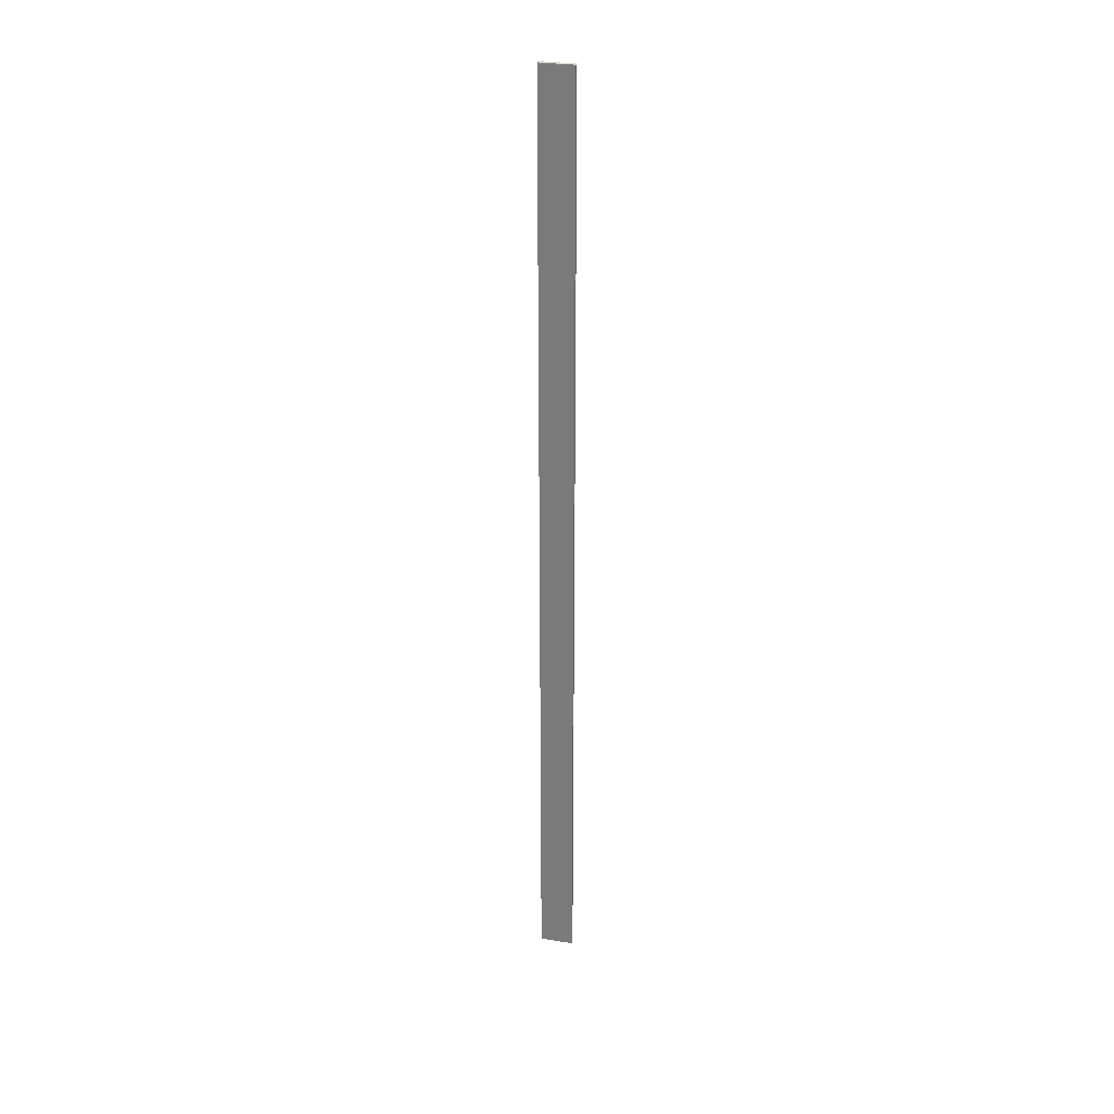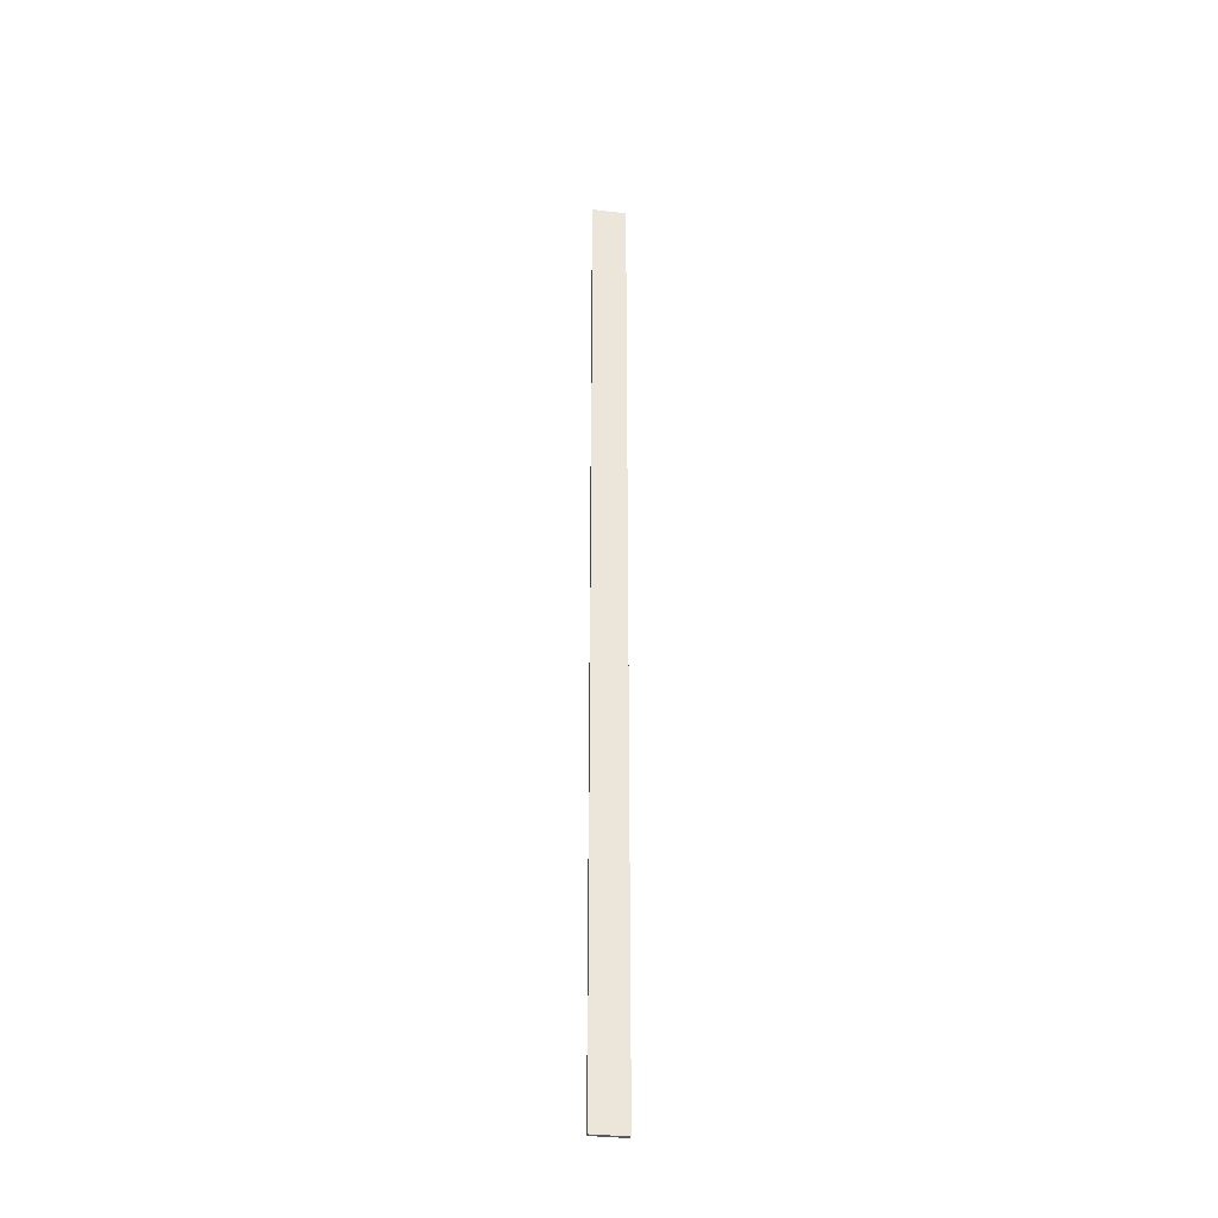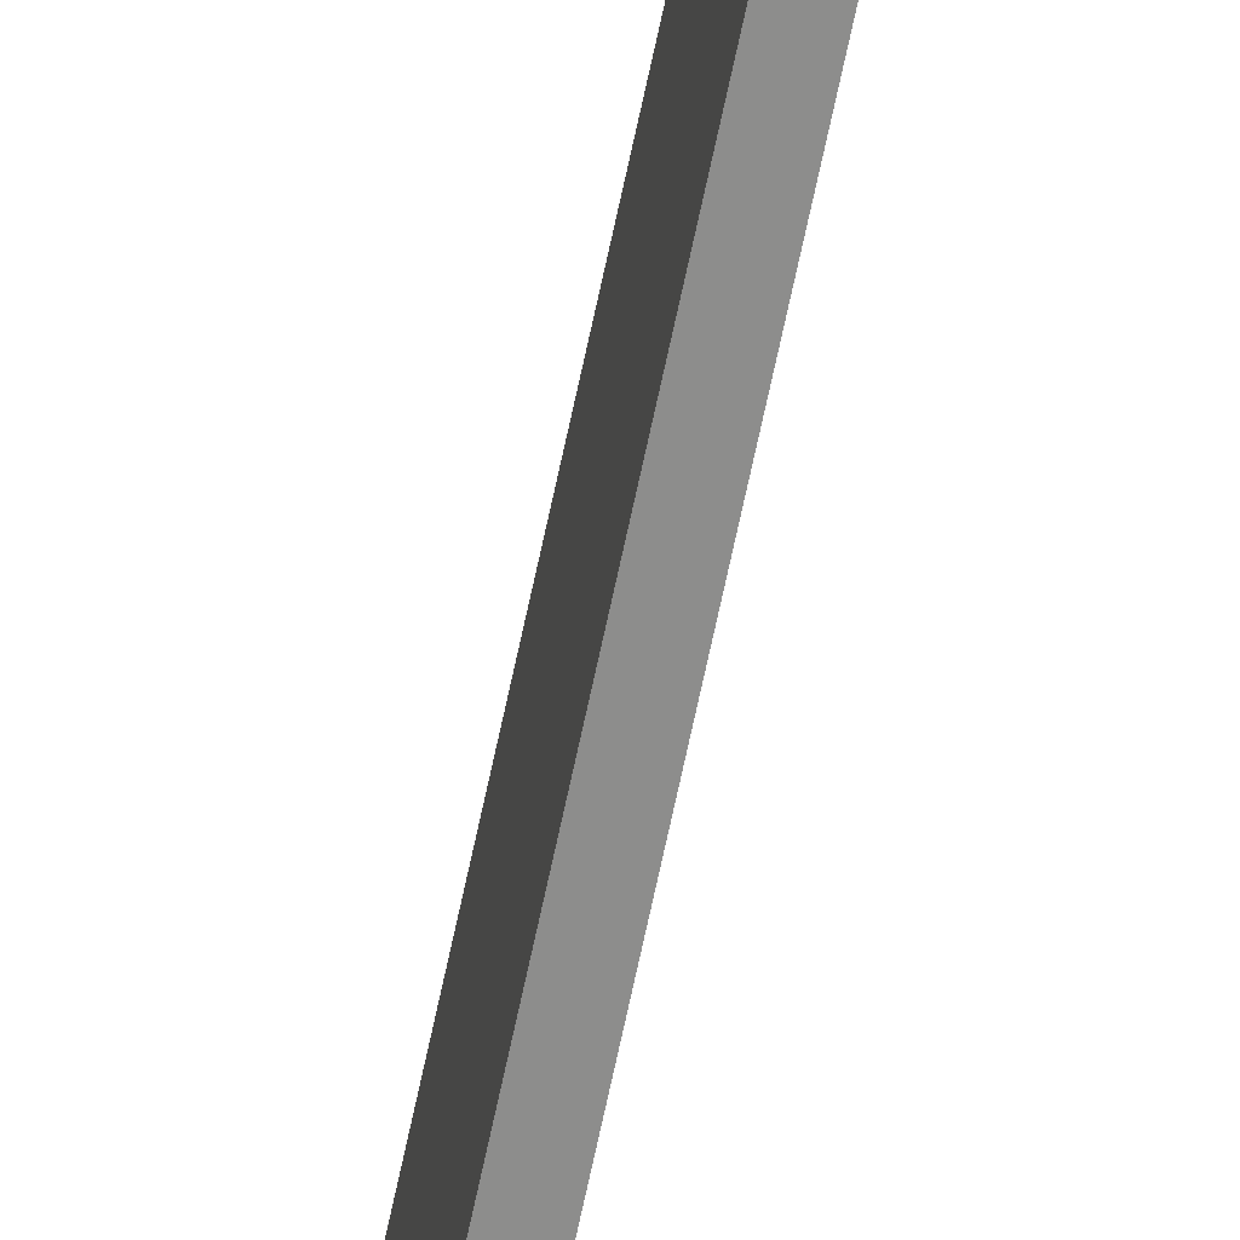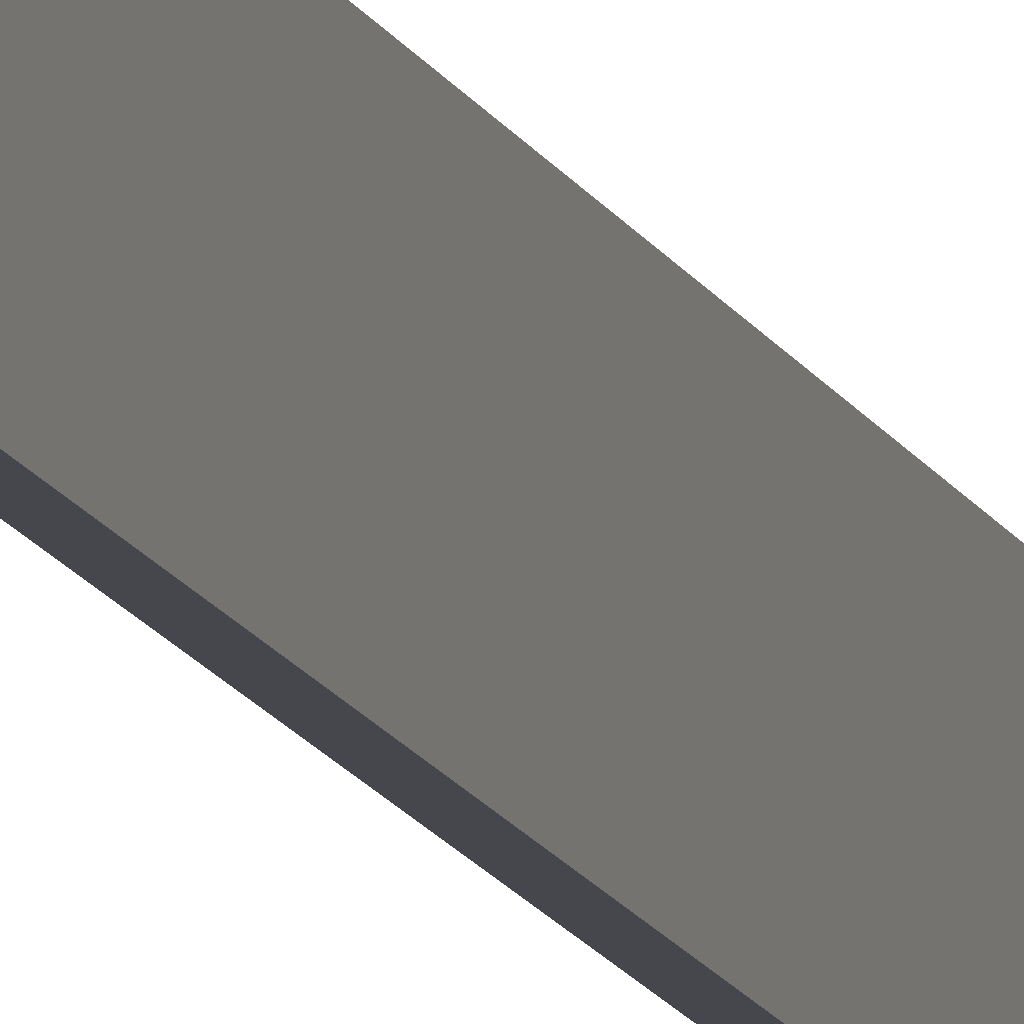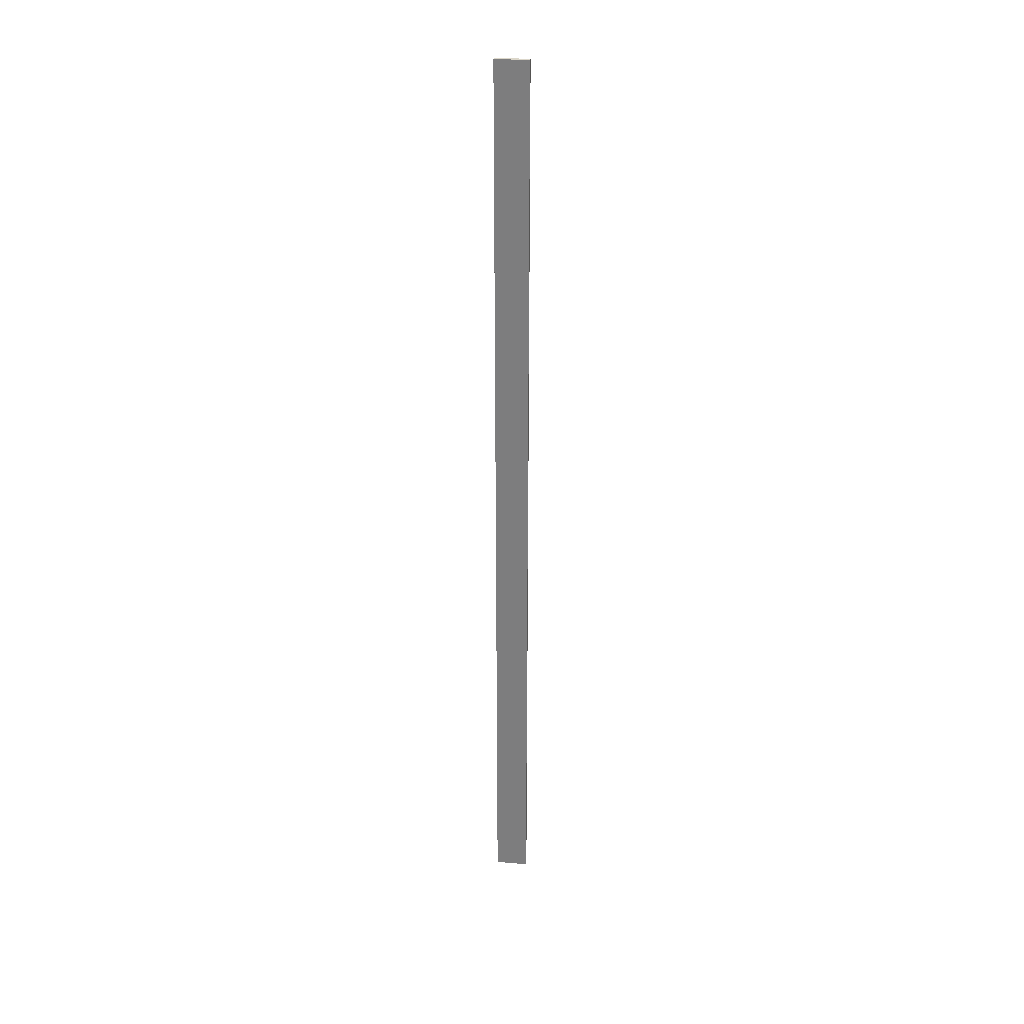
<metadata>
{"format":"obj","ext":"obj","renderer":"f3d","projection":"perspective","resolution":1024,"background":"white","views":[{"elev":29.4,"azim":103.4,"up":"+Y"},{"elev":-33.3,"azim":80.5,"up":"+Y"},{"elev":-64.5,"azim":-11.6,"up":"+Z"},{"elev":-11.0,"azim":-166.0,"up":"+Z"},{"elev":29.8,"azim":-83.1,"up":"+Y"}]}
</metadata>
<code>
v -32.81 6.052 0
v -32.65 6.052 0
v -32.65 6.052 -1.27
v -32.81 6.052 -1.27
v -32.81 -29.82 0
v -32.81 6.052 0
v -32.81 6.052 -1.27
v -32.81 -29.82 -1.27
v -32.65 -29.82 0
v -32.81 -29.82 0
v -32.81 -29.82 -1.27
v -32.65 -29.82 -1.27
v -32.65 6.052 0
v -32.65 -29.82 0
v -32.65 -29.82 -1.27
v -32.65 6.052 -1.27
v -32.65 -29.82 0
v -32.65 6.052 0
v -32.81 6.052 0
v -32.81 -29.82 0
v -32.65 6.052 -1.27
v -32.65 -29.82 -1.27
v -32.81 -29.82 -1.27
v -32.81 6.052 -1.27
g f6185c00-e352-11ea-9cba-54bf646e7e1f
f 1 2 4
f 4 2 3
g f61b9028-e352-11ea-8ee5-54bf646e7e1f
f 5 6 8
f 8 6 7
g f61ec434-e352-11ea-b390-54bf646e7e1f
f 9 10 12
f 12 10 11
g f62134f0-e352-11ea-b859-54bf646e7e1f
f 13 14 16
f 16 14 15
g f623a5ca-e352-11ea-b5ad-54bf646e7e1f
f 18 19 17
f 17 19 20
g f62664c0-e352-11ea-8e8f-54bf646e7e1f
f 22 23 21
f 21 23 24

</code>
